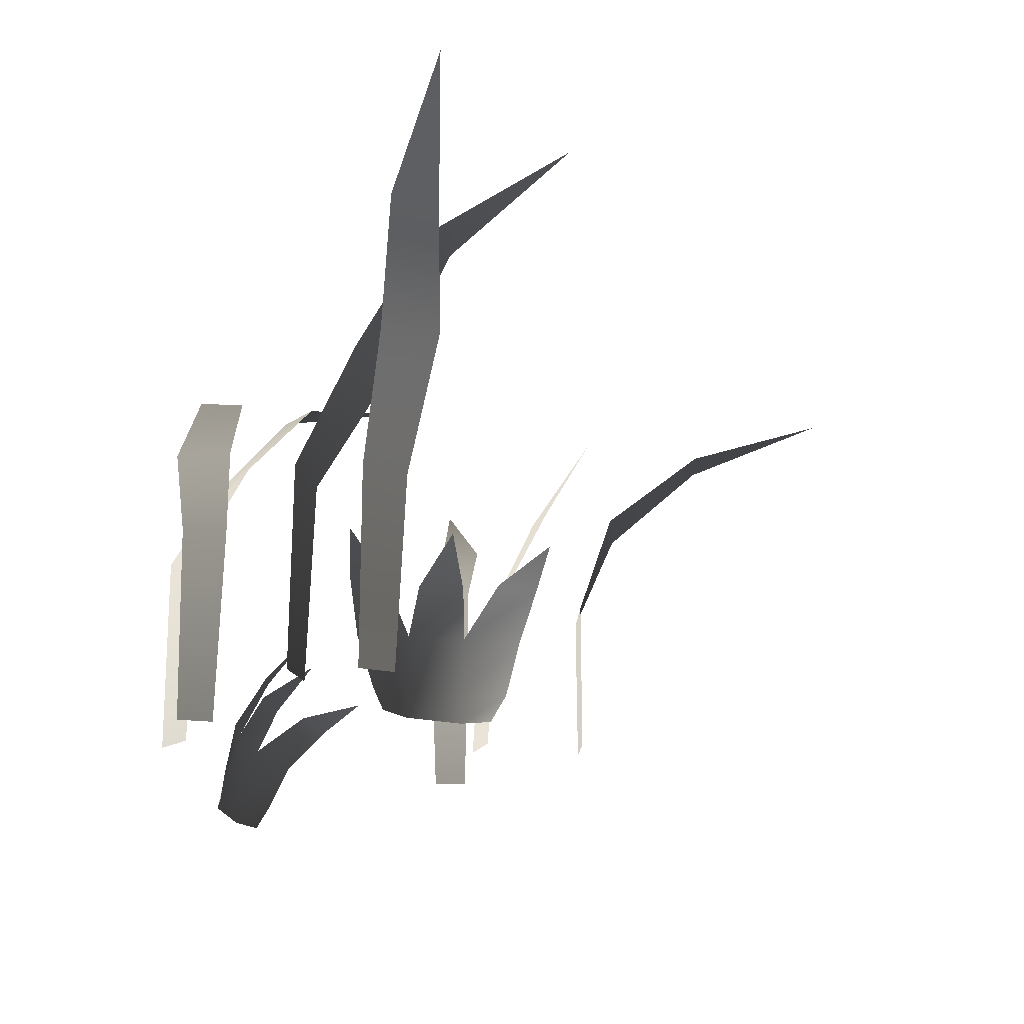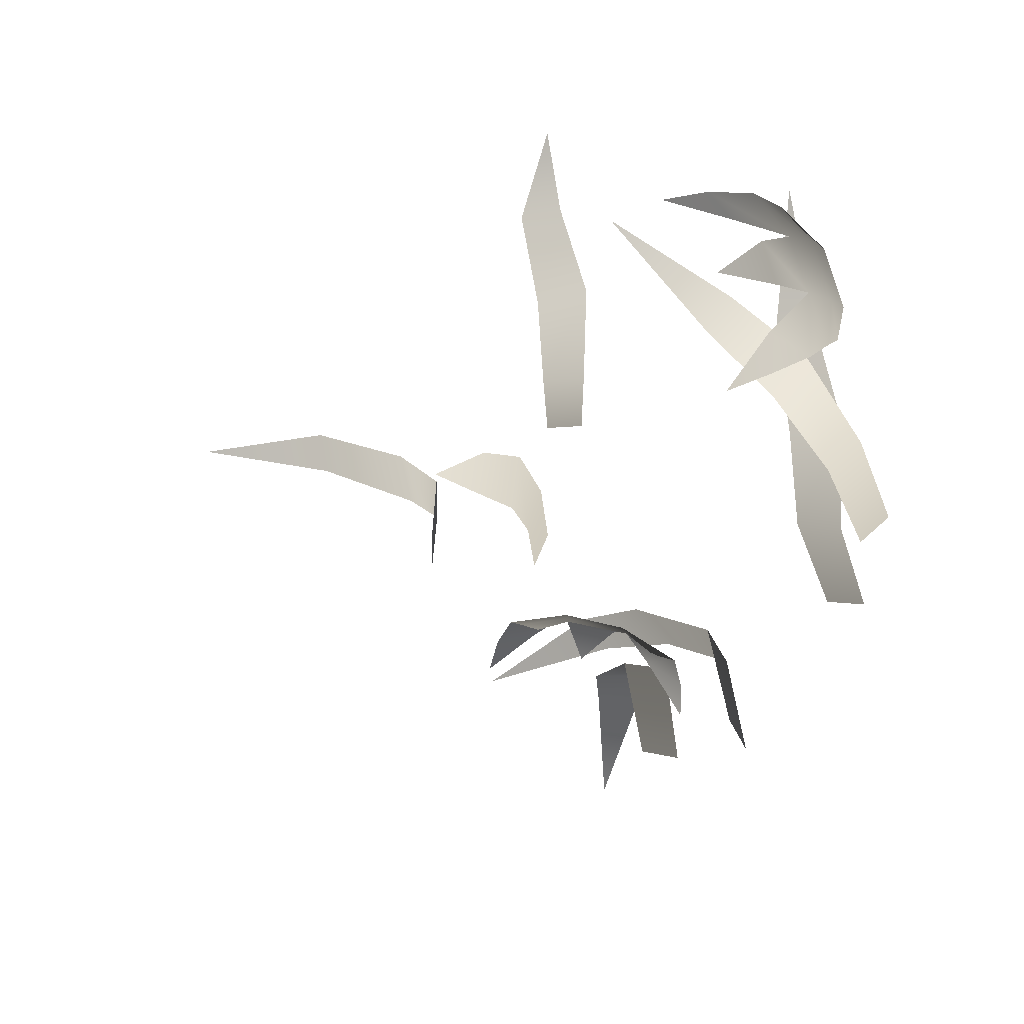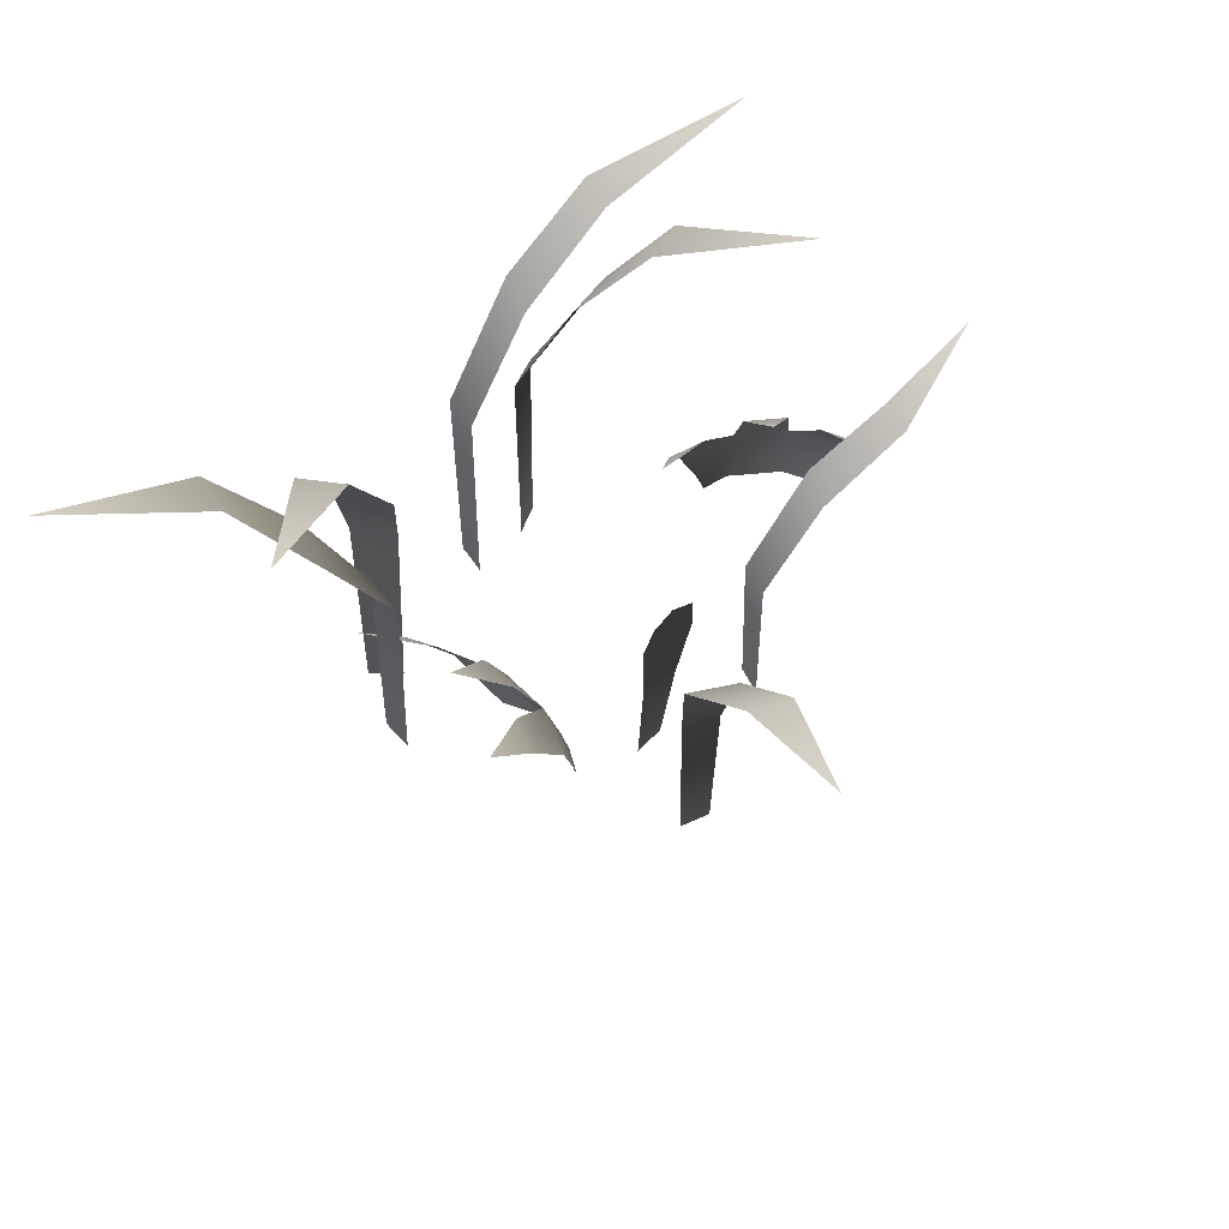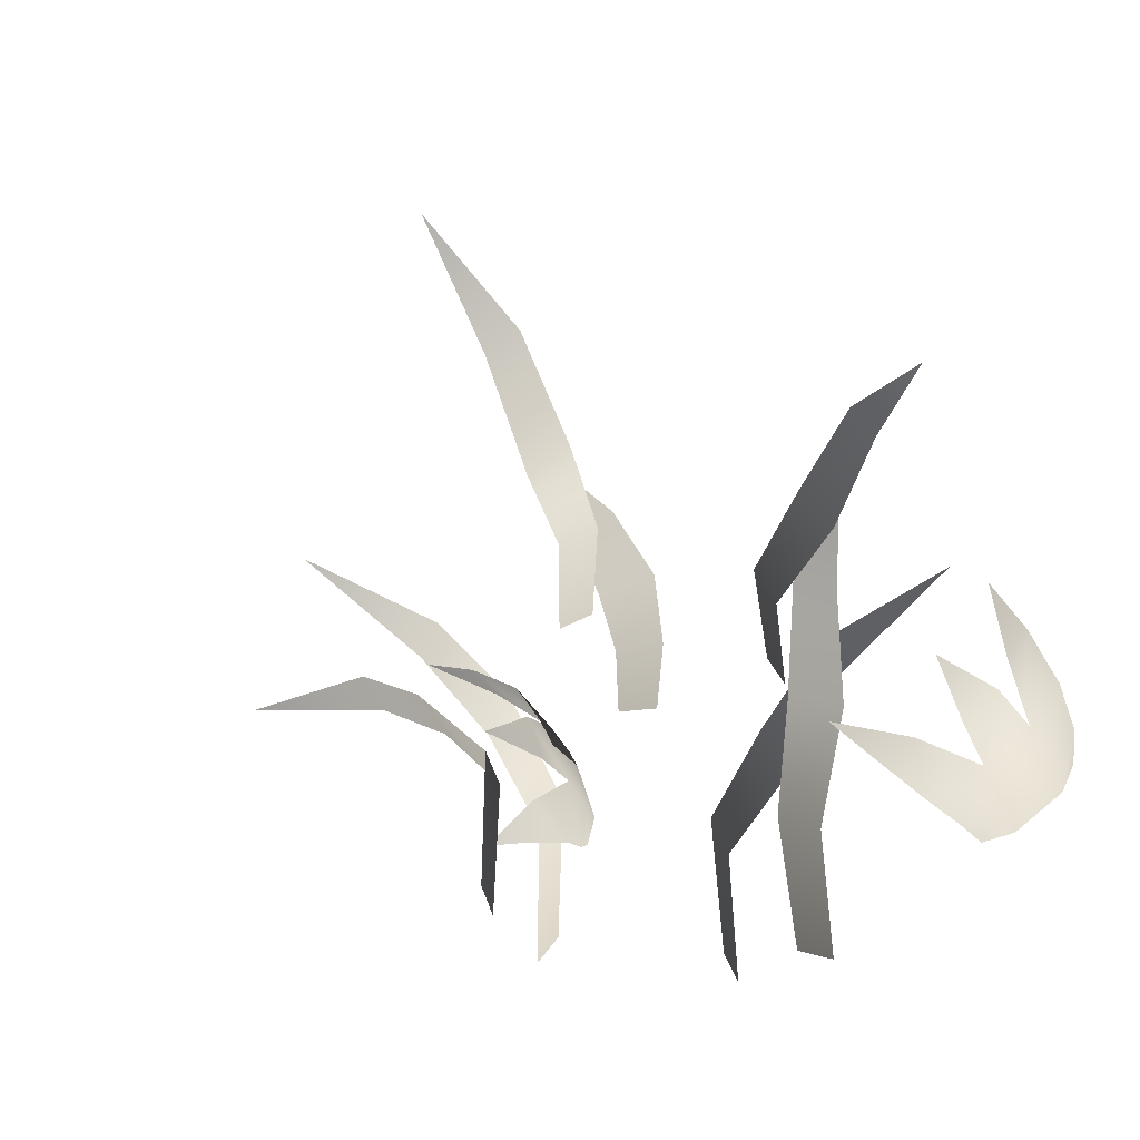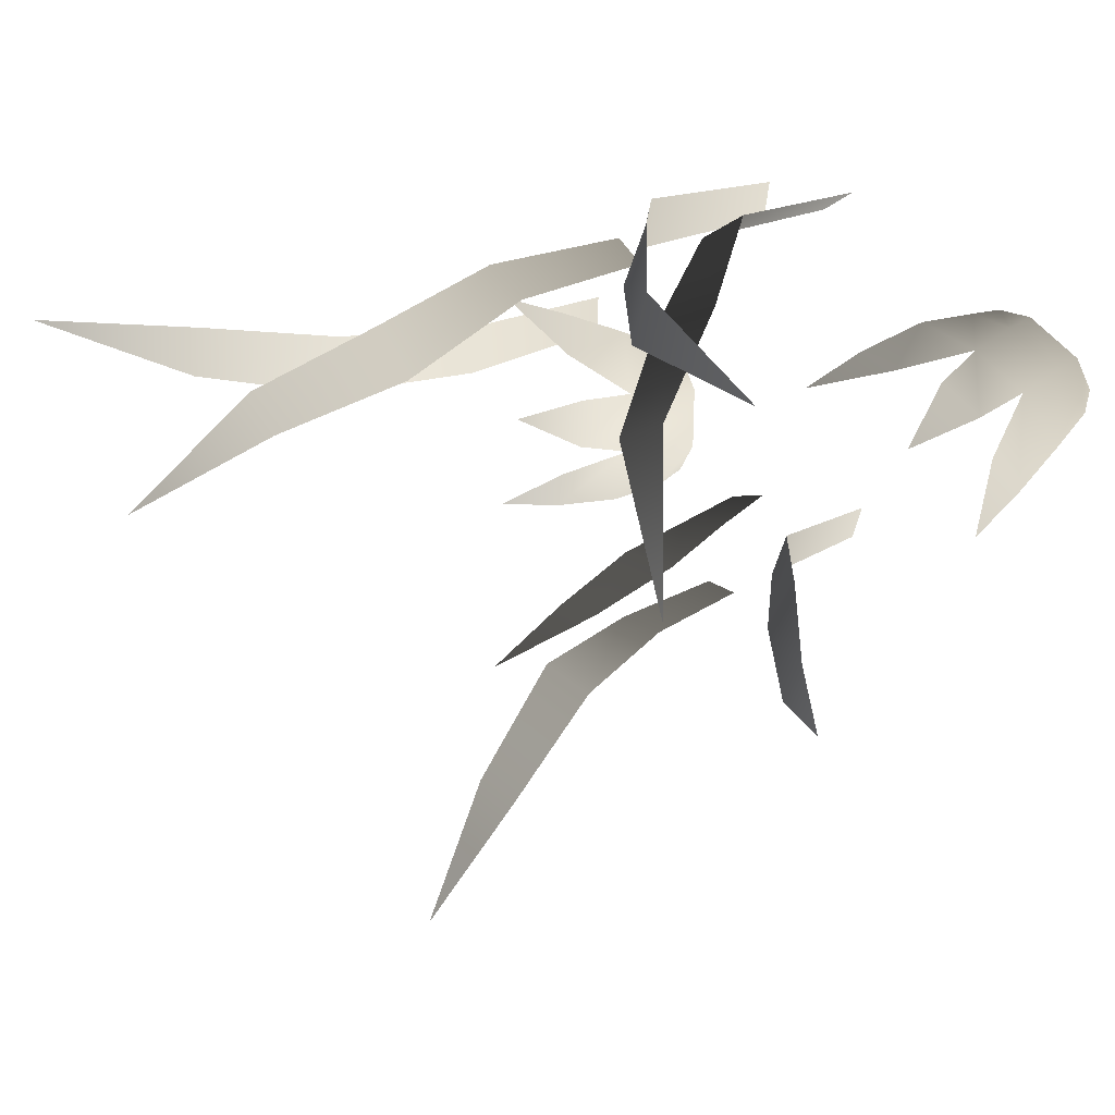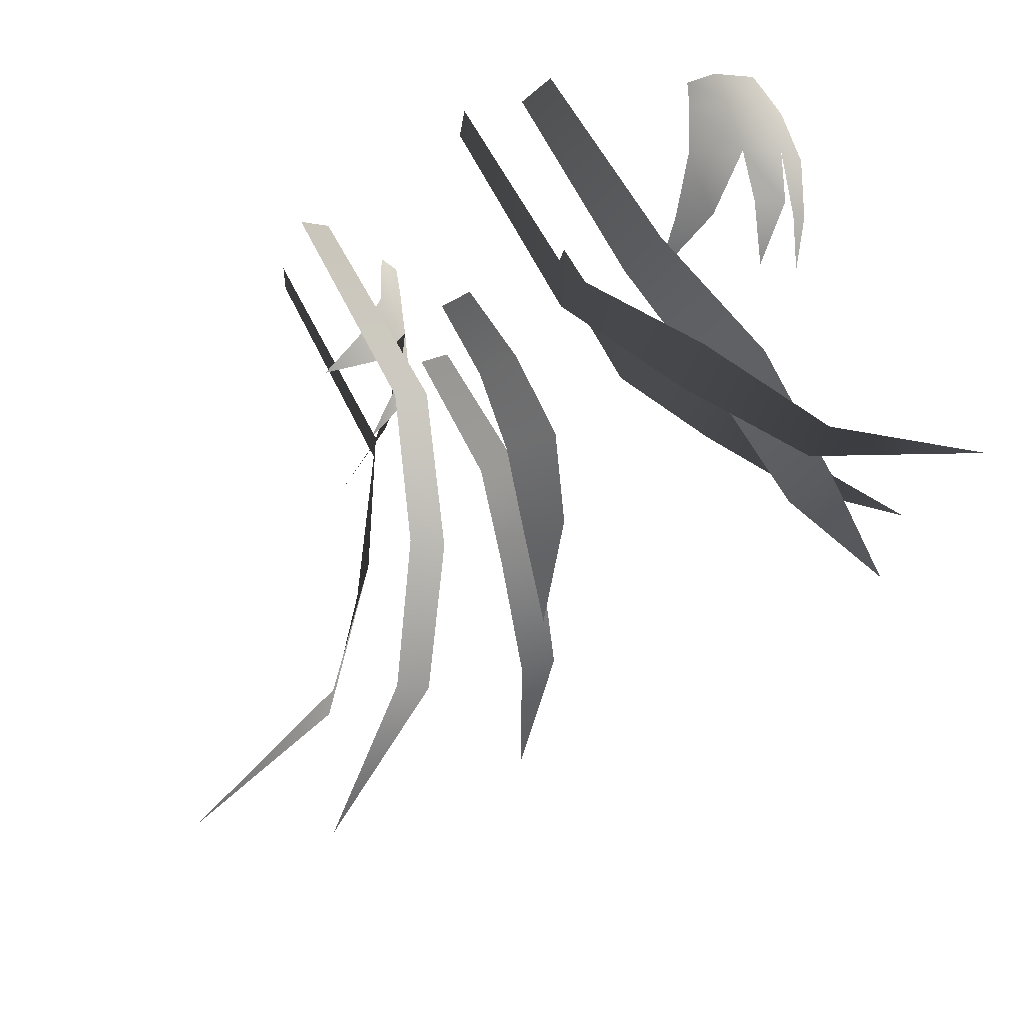
<metadata>
{"format":"obj","ext":"obj","renderer":"f3d","projection":"perspective","resolution":1024,"background":"white","views":[{"elev":-25.1,"azim":70.7,"up":"+Y"},{"elev":-69.9,"azim":-103.2,"up":"+Y"},{"elev":49.9,"azim":139.7,"up":"+Y"},{"elev":-60.6,"azim":-165.0,"up":"+Y"},{"elev":16.2,"azim":-144.5,"up":"+Z"},{"elev":62.7,"azim":153.5,"up":"+Z"}]}
</metadata>
<code>
g plantinhas:default1
v -0.5368 0.1176 0.01579
v -0.4857 0.1296 0.08353
v -0.4119 0.1296 0.1332
v -0.3228 0.1159 0.1601
v -0.3833 0 0.1667
v -0.431 0 0.1615
v -0.5047 0 0.1117
v -0.5259 0 0.07043
v -0.4781 0.1979 0.005464
v -0.5121 0.1841 -0.04027
v -0.3978 0.1986 0.09773
v -0.4566 0.1986 0.05806
v -0.2664 0.1849 0.1236
v -0.3259 0.197 0.1063
v -0.5394 0.04287 0.04723
v -0.4991 0.05148 0.1034
v -0.4254 0.05148 0.1532
v -0.3639 0.04287 0.1656
v -0.4758 0.2339 -0.09681
v -0.3826 0.2596 0.01635
v -0.2108 0.2372 0.07458
v -0.0215 0.2778 -0.206
v 0.06228 0.2714 -0.1987
v 0.04551 0 -0.1694
v -0.00519 0 -0.1613
v 0.09233 0.3942 -0.2543
v 0.025 0.4017 -0.2546
v -0.02156 0.139 -0.1737
v 0.04451 0.1389 -0.1784
v 0.1195 0.5168 -0.3192
v 0.05401 0.3763 -0.3856
v 0.1262 0.3807 -0.3535
v 0.08797 0 -0.3136
v 0.04054 0 -0.324
v 0.1523 0.5073 -0.4994
v 0.09256 0.5082 -0.5219
v 0.03055 0.2275 -0.3268
v 0.09051 0.2334 -0.3125
v 0.1913 0.5821 -0.7053
v -0.1219 0.5049 0.3266
v -0.09094 0.5105 0.2434
v 0.002877 0 0.263
v -0.005485 0 0.3169
v -0.2099 0.6676 0.204
v -0.2311 0.6687 0.2726
v -0.007821 0.3202 0.3283
v 0.003898 0.3275 0.2601
v -0.4437 0.7604 0.1747
v -0.2817 0.3763 -0.1595
v -0.2442 0.3807 -0.229
v -0.1639 0 -0.2001
v -0.1779 0 -0.1536
v -0.3442 0.5073 -0.2784
v -0.3713 0.5082 -0.2207
v -0.1814 0.2275 -0.1438
v -0.1626 0.2334 -0.2026
v -0.4659 0.6307 -0.2628
v -0.228 0.5049 0.2305
v -0.1446 0.5105 0.2
v -0.09857 0 0.2841
v -0.145 0 0.3127
v -0.1919 0.6676 0.08392
v -0.2578 0.6687 0.1124
v -0.1552 0.3202 0.3183
v -0.09568 0.3275 0.2829
v -0.3214 0.7604 -0.1128
v 0.277 0.5049 0.07088
v 0.3296 0.5105 0.1423
v 0.2619 0 0.2101
v 0.2213 0 0.1736
v 0.4278 0.6676 0.06432
v 0.382 0.6687 0.009114
v 0.2131 0.3202 0.1654
v 0.2638 0.3275 0.2126
v 0.5803 0.7604 -0.1152
v 0.4155 0.5049 0.03473
v 0.3954 0.5105 0.1212
v 0.2998 0 0.1137
v 0.3013 0 0.05915
v 0.5184 0.6676 0.1452
v 0.5307 0.6687 0.0745
v 0.3021 0.3202 0.04754
v 0.2992 0.3275 0.1167
v 0.754 0.7604 0.1445
v 0.1885 0.1147 -0.1716
v 0.1605 0.1227 -0.09095
v 0.1593 0.117 -0.00223
v 0.1851 0.0965 0.08589
v 0.1411 0 0.0304
v 0.1196 0 -0.01174
v 0.1207 0 -0.1005
v 0.1435 0 -0.1411
v 0.2326 0.1903 -0.1232
v 0.2516 0.1792 -0.1775
v 0.1995 0.1848 -0.005519
v 0.2004 0.1893 -0.07632
v 0.2494 0.1611 0.1172
v 0.2317 0.1777 0.05901
v 0.1579 0.04033 -0.1612
v 0.1333 0.04575 -0.09624
v 0.1322 0.04008 -0.007514
v 0.1552 0.02681 0.04999
v 0.3208 0.2263 -0.1751
v 0.2783 0.2446 -0.03363
v 0.3229 0.2091 0.14
g plantinhas:Default plantinhas:group31 polySurface55 polySurface36 polySurface18 plantinhas:polySurface1
f 2 9 10 1
f 3 11 12 2
f 4 13 14 3
f 16 2 1 15
f 15 8 7 16
f 17 3 2 16
f 16 7 6 17
f 18 4 3 17
f 17 6 5 18
f 9 19 10
f 11 20 12
f 13 21 14
f 23 26 27 22
f 29 23 22 28
f 28 25 24 29
f 26 30 27
f 32 35 36 31
f 38 32 31 37
f 37 34 33 38
f 35 39 36
f 41 44 45 40
f 47 41 40 46
f 46 43 42 47
f 44 48 45
f 50 53 54 49
f 56 50 49 55
f 55 52 51 56
f 53 57 54
f 59 62 63 58
f 65 59 58 64
f 64 61 60 65
f 62 66 63
f 68 71 72 67
f 74 68 67 73
f 73 70 69 74
f 71 75 72
f 77 80 81 76
f 83 77 76 82
f 82 79 78 83
f 80 84 81
f 86 93 94 85
f 87 95 96 86
f 88 97 98 87
f 100 86 85 99
f 99 92 91 100
f 101 87 86 100
f 100 91 90 101
f 102 88 87 101
f 101 90 89 102
f 93 103 94
f 95 104 96
f 97 105 98

</code>
